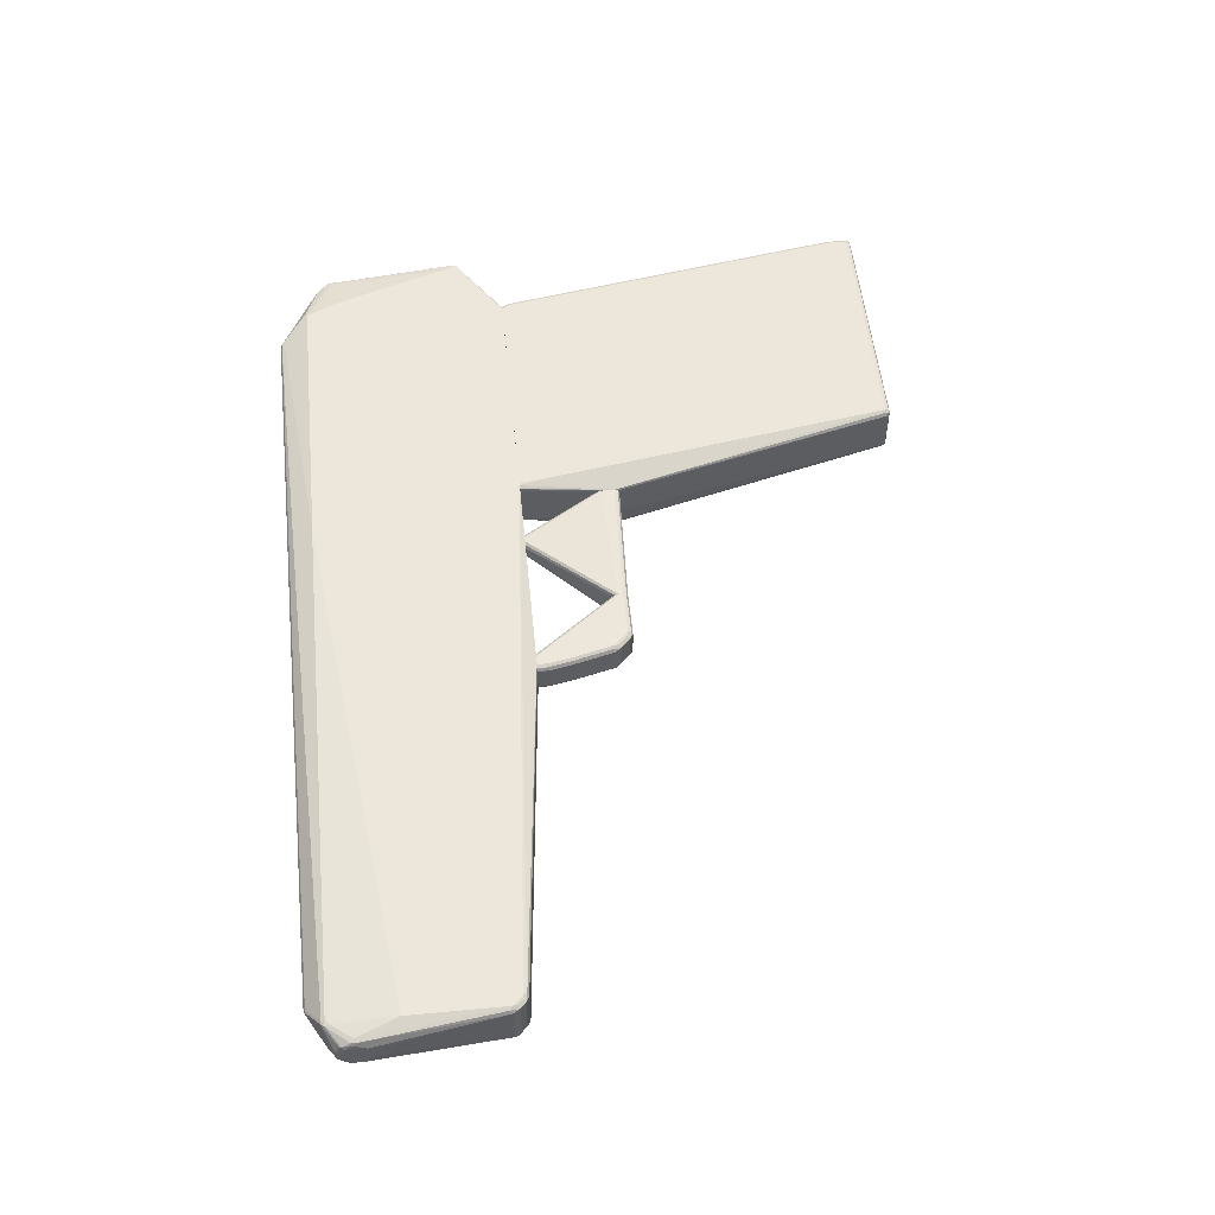
<metadata>
{"format":"obj","ext":"obj","renderer":"f3d","projection":"perspective","resolution":1024,"background":"white","views":[{"elev":53.2,"azim":-95.7,"up":"+Y"}]}
</metadata>
<code>
v -0.15 0.03564 -0.1329
v -0.15 -0.008334 -0.1329
v -0.1465 0.04104 -0.1329
v -0.7565 0.05278 -0.1935
v -0.1495 -0.009367 -0.1329
v -0.7565 -0.02639 -0.1935
v -0.1426 0.04306 -0.1329
v -0.7535 0.05864 -0.1965
v -0.7609 0.05717 -0.1979
v -0.7682 0.05571 -0.1994
v -0.7623 0.04984 -0.1965
v -0.1407 0.04398 -0.1329
v -0.1468 -0.01461 -0.1329
v -0.7623 -0.02931 -0.1965
v -0.7565 -0.03225 -0.1965
v -0.1407 -0.01759 -0.1329
v -0.7565 0.06158 -0.2024
v 0.2462 0.06158 -0.1329
v -0.7637 0.06011 -0.2038
v -0.7682 -0.02345 -0.1994
v -0.777 0.05571 -0.2082
v -0.7609 -0.03298 -0.1979
v -0.777 -0.02345 -0.2082
v -0.7712 -0.02931 -0.2053
v 0.2462 -0.03519 -0.1329
v -0.7653 0.06158 -0.2111
v 0.6772 0.06158 -0.1329
v -0.7726 0.06011 -0.2126
v -0.774 0.06158 -0.2199
v -0.7799 0.05864 -0.2229
v -0.7829 0.05278 -0.2199
v -0.7785 -0.03298 -0.2156
v -0.7653 -0.03519 -0.2111
v -0.7565 -0.03519 -0.2024
v -0.7829 -0.02639 -0.2199
v -0.7799 -0.02931 -0.2141
v 0.6772 -0.03519 -0.1329
v 0.6832 0.05864 -0.1329
v 0.8049 0.05937 -0.2156
v 0.7916 0.06158 -0.2199
v -0.774 0.06158 -0.387
v -0.799 0.05131 -0.4589
v -0.8049 0.04837 -0.453
v -0.8093 0.03518 -0.4398
v -0.8093 0.02639 -0.431
v -0.7799 -0.03225 -0.2199
v -0.7785 -0.03298 -0.2507
v -0.774 -0.03519 -0.2199
v -0.8093 0.0088 -0.431
v -0.8093 -0.008789 -0.4486
v 0.7916 -0.03519 -0.2199
v 0.799 -0.03372 -0.2185
v 0.8005 -0.03225 -0.2141
v 0.8049 -0.03078 -0.2133
v 0.6832 -0.03225 -0.1329
v 0.6861 0.05278 -0.1329
v 0.8071 0.05717 -0.2156
v 0.7975 0.04104 -0.4574
v 0.796 0.04178 -0.4618
v 0.7916 0.04398 -0.4574
v 0.7916 0.06158 -0.2375
v -0.7653 0.05278 -0.5014
v -0.774 0.05278 -0.4926
v -0.7916 0.05278 -0.4574
v 0.1758 0.06158 -0.5014
v -0.8049 0.04837 -0.464
v -0.8071 0.04398 -0.4673
v -0.8077 0.04251 -0.4589
v -0.8093 0.03518 -0.475
v -0.7799 -0.03225 -0.387
v -0.8063 -0.01465 -0.4486
v -0.774 -0.03519 -0.387
v -0.8093 -0.008789 -0.4662
v -0.8071 -0.01319 -0.4706
v 0.7916 -0.03519 -0.2375
v 0.7916 -0.008789 -0.4574
v 0.7975 -0.005862 -0.4545
v 0.8049 -0.03078 -0.2156
v 0.8063 -0.02639 -0.2141
v 0.6861 -0.02639 -0.1329
v 0.8063 0.05278 -0.2141
v 0.8063 -0.02345 -0.217
v 0.8005 8.6e-07 -0.4574
v 0.8005 0.03518 -0.4574
v 0.7975 0.03812 -0.4633
v 0.7785 0.03958 -0.4816
v 0.7785 0.04178 -0.4794
v 0.6992 0.05937 -0.5058
v 0.6949 0.06158 -0.5014
v 0.7125 0.06158 -0.4662
v 0.7301 0.06158 -0.4222
v 0.7389 0.06158 -0.3958
v 0.7829 0.06158 -0.2639
v -0.7653 0.04984 -0.5073
v -0.774 0.05058 -0.5025
v 0.6245 0.04398 -0.5454
v -0.8063 0.04104 -0.4779
v -0.8071 0.02639 -0.4849
v -0.8093 0.01759 -0.4838
v -0.8063 -0.01465 -0.4662
v -0.8005 -0.01759 -0.4662
v -0.774 -0.02639 -0.4926
v -0.7653 -0.02639 -0.5014
v 0.1758 -0.03519 -0.5014
v -0.8093 8.6e-07 -0.475
v -0.8071 0.004405 -0.4882
v -0.7807 -0.02198 -0.497
v -0.7751 -0.02419 -0.5014
v 0.7829 -0.03519 -0.2639
v 0.7902 -0.00733 -0.4647
v 0.7389 -0.03519 -0.3958
v 0.7301 -0.03519 -0.4222
v 0.7125 -0.03519 -0.4662
v 0.6949 -0.03519 -0.5014
v 0.7946 -0.002926 -0.4692
v 0.7946 0.03225 -0.4692
v 0.7888 0.03812 -0.4721
v 0.7858 0.03225 -0.4779
v 0.6479 0.03812 -0.5512
v 0.6465 0.04178 -0.5498
v 0.6421 0.04398 -0.5454
v -0.73 0.02345 -0.5337
v -0.7345 0.02199 -0.5344
v -0.7696 0.04837 -0.508
v 0.6245 0.04104 -0.5512
v -0.777 0.04398 -0.5043
v -0.8049 0.03958 -0.4816
v -0.8049 0.02199 -0.4904
v -0.8063 0.01759 -0.4897
v -0.8093 0.0088 -0.4838
v -0.7799 -0.02345 -0.4926
v -0.7682 -0.02345 -0.5073
v 0.6215 -0.01465 -0.5512
v 0.6245 -0.01759 -0.5454
v -0.8063 0.0088 -0.4897
v -0.777 -0.01759 -0.5043
v -0.7718 -0.02198 -0.5058
v 0.7813 -0.00733 -0.4735
v 0.6421 -0.01759 -0.5454
v 0.6392 -0.01465 -0.5512
v 0.6919 -0.03225 -0.5073
v 0.6992 -0.03078 -0.5058
v 0.7858 -0.002926 -0.4779
v 0.6479 -0.005862 -0.5512
v 0.6421 0.03518 -0.5542
v 0.6421 0.04104 -0.5512
v 0.6201 0.03958 -0.552
v -0.73 0.01759 -0.5366
v -0.7359 0.01759 -0.5337
v 0.6245 0.03518 -0.5542
v -0.7653 -0.01759 -0.5102
v -0.733 0.01174 -0.5337
v 0.6245 -0.008789 -0.5542
v 0.6421 -0.008789 -0.5542
v 0.6465 -0.01319 -0.5498
v 0.8005 -0.02639 0.5102
v 0.8005 0.05278 0.5102
v 0.8005 -0.02639 0.5454
v 0.7975 -0.03225 0.5131
v 0.7829 -0.02639 0.4046
v 0.7975 0.05864 0.5102
v 0.7983 0.05718 0.5498
v 0.8005 0.05278 0.5454
v 0.7829 0.05278 0.4046
v 0.7975 -0.02639 0.5512
v 0.7961 -0.03079 0.552
v 0.7975 -0.03225 0.5483
v 0.7917 -0.03518 0.5102
v 0.7888 -0.03225 0.4603
v 0.7799 -0.03225 0.4076
v 0.692 -0.03225 -0.1114
v 0.6949 -0.02639 -0.1143
v 0.7888 0.05864 0.4574
v 0.7961 0.05937 0.5058
v 0.7975 0.05864 0.5454
v 0.7946 0.05864 0.5512
v 0.7917 0.05278 0.5542
v 0.7975 0.05278 0.5512
v 0.7917 0.06158 0.5454
v 0.7799 0.05864 0.4046
v 0.6949 0.05278 -0.1143
v 0.692 0.05864 -0.1143
v 0.3519 -0.03225 0.5512
v 0.7917 -0.03225 0.5512
v 0.7917 -0.03518 0.5454
v 0.7917 -0.02639 0.5542
v 0.3519 -0.02639 0.5542
v 0.2639 -0.06158 0.01765
v 0.7829 -0.03518 0.4574
v 0.7741 -0.03518 0.4046
v 0.6861 -0.03518 -0.1143
v 0.6832 -0.03225 -0.1328
v 0.6905 -0.03079 -0.1187
v 0.6891 -0.02932 -0.1261
v 0.6861 -0.02639 -0.1328
v 0.7873 0.05937 0.453
v 0.7917 0.06158 0.5102
v 0.3548 0.05864 0.5512
v 0.3519 0.05278 0.5542
v 0.3519 0.06158 0.5454
v 0.7785 0.05937 0.4003
v 0.6905 0.05937 -0.1187
v 0.6861 0.05278 -0.1328
v 0.692 0.05571 -0.1202
v 0.3475 -0.03298 0.5498
v 0.3519 -0.03518 0.5454
v 0.2552 -0.06158 0.0352
v 0.2639 -0.06158 0.02646
v 0.346 -0.02932 0.5512
v 0.2552 -0.06158 0.008837
v 0.6773 -0.03518 -0.1328
v 0.6783 -0.03472 -0.1328
v 0.6857 -0.02731 -0.1328
v 0.7829 0.06158 0.4574
v 0.7741 0.06158 0.4046
v 0.3475 0.05718 0.5498
v 0.346 0.04985 0.5512
v 0.346 0.05864 0.5424
v 0.2463 0.06158 -0.1055
v 0.2261 0.04398 0.0352
v 0.6832 0.05864 -0.1328
v 0.6773 0.06158 -0.1328
v 0.6861 0.06158 -0.1143
v 0.346 -0.03225 0.5454
v 0.2332 -0.05937 0.03083
v 0.2376 -0.06158 0.02646
v 0.2463 -0.06158 0.0352
v 0.3431 -0.02639 0.5454
v 0.2463 -0.06158 0.008837
v 0.2463 -0.03518 -0.1328
v 0.3431 0.05278 0.5454
v 0.2463 0.06158 -0.1328
v 0.2418 0.06066 -0.1328
v 0.2391 0.06 -0.1328
v 0.2385 0.05955 -0.1328
v 0.2338 0.05648 -0.1328
v 0.2261 0.04398 0.01146
v 0.2261 0.04105 0.04112
v 0.2287 -0.05278 0.02646
v 0.2317 -0.05864 0.02646
v 0.2376 -0.06158 0.01765
v 0.2261 -0.008788 0.04401
v 0.2261 -0.01572 0.04246
v 0.2261 -0.01748 0.04159
v 0.2367 -0.03212 -0.1328
v 0.2261 0.03782 0.04273
v 0.2261 0.03518 0.04401
v 0.2327 0.05186 -0.1328
v 0.2261 0.04331 0.0085
v 0.2261 -0.02111 0.0352
v 0.2287 -0.05278 0.01765
v 0.2309 -0.05718 0.01321
v 0.2317 -0.05864 0.01765
v 0.2364 -0.05937 0.008837
v 0.2357 -0.03108 -0.1328
v 0.2327 -0.02731 -0.1328
v 0.2261 0.03782 0.001371
v 0.2261 0.04017 0.002515
v 0.2261 0.04127 0.004398
v 0.2261 -0.02111 0.008837
v 0.2261 -0.0172 0.003389
v 0.2261 -0.01636 0.002851
v 0.2261 -0.01476 0.002448
v 0.2261 -0.008788 0.001371
v 0.2199 0.03518 0.04398
v 0.2199 -0.008796 0.04398
v 0.2261 0.03518 0.04398
v 0.2229 0.04105 0.04104
v -0.006422 0.04105 0.03225
v -0.006422 0.03518 0.03517
v 0.2261 -0.01572 0.04244
v 0.2261 -0.008796 0.04398
v -0.006422 -0.008796 0.03517
v 0.2261 0.04105 0.04104
v 0.2261 0.04267 0.03782
v 0.2199 0.04398 0.03517
v -0.006422 0.04161 0.03114
v 0.2261 -0.01748 0.04156
v -0.006422 -0.01038 0.03439
v -0.006422 -0.01466 0.03225
v 0.2261 0.04398 0.03517
v -0.006422 0.04398 0.02638
v 0.2261 -0.02112 0.03517
v -0.006422 -0.01545 0.03067
v 0.2261 0.04398 0.01142
v -0.006422 0.04398 0.01758
v 0.2261 -0.02112 0.00879
v -0.006422 -0.01759 0.02638
v 0.2261 0.04332 0.008461
v 0.1407 0.03518 -0.1329
v 0.132 0.03518 -0.1329
v -0.006422 0.04105 0.01172
v 0.132 5.38e-06 -0.1329
v 0.1407 5.38e-06 -0.1329
v 0.1416 0.0004578 -0.1329
v 0.1466 0.002937 -0.1329
v 0.2261 -0.01721 0.003337
v -0.006422 -0.01759 0.01758
v 0.2261 0.04127 0.004359
v 0.1466 0.03225 -0.1329
v 0.1414 0.03488 -0.1329
v 0.1301 0.03427 -0.1329
v -0.006422 0.03518 0.00879
v 0.1261 0.03225 -0.1329
v 0.1227 0.02685 -0.1329
v 0.1258 0.002975 -0.1329
v -0.006422 -0.01466 0.01172
v 0.1495 0.0088 -0.1329
v 0.2261 -0.01636 0.002801
v 0.2261 0.04017 0.002489
v 0.1495 0.02639 -0.1329
v -0.006422 -0.008796 0.00879
v 0.1227 0.009259 -0.1329
v 0.1231 0.008226 -0.1329
v -0.006422 -0.01117 0.009968
v 0.2261 -0.008796 0.001312
v 0.2261 -0.01475 0.00242
v 0.2261 0.03782 0.001312
v -0.006436 -0.008793 0.008785
v -0.006436 0.03518 0.008785
v -0.006436 -0.01117 0.009969
v -0.1153 -0.00971 -0.1329
v -0.1148 -0.008335 -0.1329
v -0.006436 0.04105 0.01171
v -0.1148 0.03564 -0.1329
v -0.006436 -0.01466 0.01171
v -0.1181 -0.01389 -0.1329
v -0.006436 0.04398 0.01759
v -0.1173 0.04059 -0.1329
v -0.1176 0.0412 -0.1329
v -0.006436 -0.01759 0.01759
v -0.1233 -0.01741 -0.1329
v -0.1222 -0.01668 -0.1329
v -0.006436 0.04398 0.02639
v -0.1222 0.04353 -0.1329
v -0.1231 0.04398 -0.1319
v -0.006436 -0.01759 0.02639
v -0.1231 -0.01759 -0.1319
v -0.1319 -0.01759 -0.1329
v -0.08797 0.04398 0.02639
v -0.006436 0.04105 0.03224
v -0.1231 0.04364 -0.1329
v -0.1319 0.04398 -0.1329
v -0.006436 -0.01466 0.03224
v -0.09237 -0.01539 0.03078
v -0.08797 -0.01759 0.02639
v -0.1407 -0.01759 -0.1329
v -0.09677 0.04398 0.01759
v -0.09529 0.04251 0.02492
v -0.09969 0.03812 0.02931
v -0.09237 0.03958 0.03078
v -0.08503 0.04105 0.03224
v -0.006436 0.03518 0.03519
v -0.1407 0.04398 -0.1329
v -0.006436 -0.008793 0.03519
v -0.08797 -0.01466 0.03224
v -0.1114 -0.01173 0.01466
v -0.1099 -0.01539 0.01319
v -0.08797 -0.008793 0.03519
v -0.09383 -0.01173 0.03224
v -0.09677 -0.01759 0.01759
v -0.1469 -0.01462 -0.1329
v -0.1407 -0.01759 -0.1143
v -0.1143 0.04398 -1.607e-05
v -0.1129 0.04251 0.007321
v -0.09969 -0.005864 0.02931
v -0.08797 0.03518 0.03519
v -0.1173 0.03812 0.01171
v -0.1466 0.04105 -0.1329
v -0.1407 0.04398 -0.1143
v -0.1202 -0.01173 0.005857
v -0.1187 -0.01539 0.004393
v -0.1143 -0.01759 -1.607e-05
v -0.1495 -0.009366 -0.1329
v -0.1451 -0.01539 -0.11
v -0.1466 -0.01466 -0.1143
v -0.1495 -0.008793 -0.1143
v -0.1319 -0.01759 -0.07037
v -0.1363 -0.01539 -0.06597
v -0.1202 0.04105 -0.002944
v -0.1319 0.04398 -0.07037
v -0.1173 -0.005864 0.01171
v -0.1231 0.03518 -1.607e-05
v -0.1202 0.03225 0.005857
v -0.15 0.03564 -0.1329
v -0.1466 0.04105 -0.1173
v -0.1378 0.04105 -0.0733
v -0.1231 -0.008793 -1.607e-05
v -0.1407 -0.008793 -0.07037
v -0.1202 -0.01466 -1.607e-05
v -0.15 -0.008335 -0.1329
v -0.1378 -0.01466 -0.07037
v -0.1495 0.03518 -0.1143
v -0.1407 0.03518 -0.07037
f 1 2 5
f 1 5 13
f 1 13 16
f 1 16 25
f 1 25 37
f 1 37 55
f 1 55 80
f 1 80 56
f 1 56 38
f 1 38 27
f 1 27 18
f 1 18 12
f 1 12 7
f 1 7 3
f 1 3 4
f 1 4 6
f 1 6 2
f 2 6 5
f 3 7 4
f 4 8 9
f 4 9 10
f 4 10 11
f 4 11 14
f 4 14 6
f 4 7 12
f 4 12 8
f 5 6 13
f 6 14 15
f 6 15 16
f 6 16 13
f 8 17 9
f 8 12 18
f 8 18 17
f 9 17 19
f 9 19 10
f 10 20 14
f 10 14 11
f 10 19 21
f 10 21 23
f 10 23 20
f 14 22 15
f 14 20 23
f 14 23 24
f 14 24 22
f 15 22 25
f 15 25 16
f 17 26 19
f 17 18 27
f 17 27 40
f 17 40 61
f 17 61 93
f 17 93 92
f 17 92 91
f 17 91 90
f 17 90 89
f 17 89 65
f 17 65 41
f 17 41 29
f 17 29 26
f 19 26 28
f 19 28 21
f 21 29 30
f 21 30 31
f 21 31 35
f 21 35 23
f 21 28 29
f 22 24 32
f 22 32 33
f 22 33 34
f 22 34 25
f 23 35 36
f 23 36 24
f 24 36 32
f 25 34 33
f 25 33 48
f 25 48 72
f 25 72 104
f 25 104 114
f 25 114 113
f 25 113 112
f 25 112 111
f 25 111 109
f 25 109 75
f 25 75 51
f 25 51 37
f 26 29 28
f 27 38 39
f 27 39 40
f 29 41 42
f 29 42 43
f 29 43 30
f 30 43 31
f 31 43 44
f 31 44 45
f 31 45 49
f 31 49 35
f 32 36 35
f 32 35 46
f 32 46 70
f 32 70 47
f 32 47 72
f 32 72 48
f 32 48 33
f 35 49 50
f 35 50 71
f 35 71 46
f 37 51 52
f 37 52 53
f 37 53 54
f 37 54 55
f 38 56 57
f 38 57 39
f 39 57 58
f 39 58 59
f 39 59 60
f 39 60 61
f 39 61 40
f 41 62 63
f 41 63 64
f 41 64 42
f 41 65 62
f 42 66 43
f 42 64 63
f 42 63 66
f 43 66 67
f 43 67 68
f 43 68 44
f 44 68 69
f 44 69 99
f 44 99 130
f 44 130 105
f 44 105 73
f 44 73 50
f 44 50 49
f 44 49 45
f 46 71 100
f 46 100 70
f 47 70 72
f 50 73 74
f 50 74 71
f 51 75 52
f 52 76 77
f 52 77 78
f 52 78 54
f 52 54 53
f 52 75 76
f 54 78 79
f 54 79 80
f 54 80 55
f 56 80 79
f 56 79 81
f 56 81 57
f 57 81 79
f 57 79 82
f 57 82 83
f 57 83 84
f 57 84 58
f 58 84 59
f 59 84 85
f 59 85 86
f 59 86 87
f 59 87 88
f 59 88 89
f 59 89 60
f 60 90 91
f 60 91 92
f 60 92 93
f 60 93 61
f 60 89 90
f 62 94 95
f 62 95 63
f 62 65 96
f 62 96 125
f 62 125 94
f 63 95 66
f 65 89 121
f 65 121 96
f 66 97 67
f 66 95 97
f 67 69 68
f 67 97 69
f 69 97 98
f 69 98 99
f 70 100 101
f 70 101 72
f 71 74 100
f 72 101 102
f 72 102 103
f 72 103 104
f 73 105 106
f 73 106 74
f 74 106 107
f 74 107 108
f 74 108 100
f 75 109 76
f 76 110 77
f 76 109 111
f 76 111 112
f 76 112 113
f 76 113 114
f 76 114 110
f 77 110 115
f 77 115 83
f 77 83 78
f 78 83 79
f 79 83 82
f 83 115 116
f 83 116 84
f 84 116 85
f 85 116 117
f 85 117 86
f 86 117 116
f 86 116 118
f 86 118 119
f 86 119 120
f 86 120 88
f 86 88 87
f 88 120 89
f 89 120 121
f 94 122 123
f 94 123 124
f 94 124 95
f 94 125 122
f 95 124 126
f 95 126 127
f 95 127 97
f 96 121 120
f 96 120 125
f 97 127 98
f 98 127 128
f 98 128 129
f 98 129 99
f 99 129 106
f 99 106 130
f 100 108 131
f 100 131 102
f 100 102 101
f 102 131 108
f 102 108 103
f 103 108 132
f 103 132 133
f 103 133 134
f 103 134 104
f 104 134 139
f 104 139 114
f 105 130 106
f 106 129 135
f 106 135 136
f 106 136 108
f 106 108 107
f 108 136 137
f 108 137 132
f 110 138 143
f 110 143 115
f 110 114 138
f 114 139 140
f 114 140 141
f 114 141 142
f 114 142 143
f 114 143 138
f 115 143 118
f 115 118 116
f 118 143 144
f 118 144 119
f 119 144 154
f 119 154 145
f 119 145 120
f 120 145 146
f 120 146 125
f 122 125 147
f 122 147 123
f 123 148 149
f 123 149 129
f 123 129 128
f 123 128 126
f 123 126 124
f 123 147 150
f 123 150 148
f 125 146 147
f 126 128 127
f 129 149 135
f 132 137 136
f 132 136 151
f 132 151 152
f 132 152 133
f 133 153 154
f 133 154 140
f 133 140 139
f 133 139 134
f 133 152 153
f 135 149 136
f 136 149 152
f 136 152 151
f 140 154 155
f 140 155 141
f 141 155 142
f 142 155 143
f 143 155 154
f 143 154 144
f 145 154 153
f 145 153 150
f 145 150 147
f 145 147 146
f 148 152 149
f 148 150 153
f 148 153 152
f 156 157 163
f 156 163 158
f 156 158 167
f 156 167 159
f 156 159 169
f 156 169 160
f 156 160 164
f 156 164 157
f 157 161 162
f 157 162 163
f 157 164 173
f 157 173 161
f 158 163 178
f 158 178 165
f 158 165 166
f 158 166 167
f 159 167 185
f 159 185 168
f 159 168 189
f 159 189 169
f 160 169 170
f 160 170 171
f 160 171 172
f 160 172 181
f 160 181 164
f 161 173 196
f 161 196 174
f 161 174 197
f 161 197 179
f 161 179 175
f 161 175 162
f 162 176 177
f 162 177 178
f 162 178 163
f 162 175 179
f 162 179 176
f 164 180 173
f 164 181 182
f 164 182 180
f 165 178 177
f 165 177 186
f 165 186 166
f 166 183 184
f 166 184 185
f 166 185 167
f 166 186 187
f 166 187 183
f 168 185 208
f 168 208 188
f 168 188 189
f 169 189 190
f 169 190 170
f 170 190 171
f 171 191 192
f 171 192 193
f 171 193 172
f 171 190 191
f 172 193 194
f 172 194 195
f 172 195 203
f 172 203 181
f 173 180 196
f 174 196 214
f 174 214 197
f 176 198 199
f 176 199 177
f 176 179 200
f 176 200 198
f 177 199 187
f 177 187 186
f 179 197 214
f 179 214 215
f 179 215 223
f 179 223 222
f 179 222 232
f 179 232 219
f 179 219 200
f 180 201 196
f 180 182 202
f 180 202 201
f 181 203 204
f 181 204 202
f 181 202 182
f 183 205 206
f 183 206 185
f 183 185 184
f 183 187 205
f 185 206 227
f 185 227 207
f 185 207 208
f 187 209 205
f 187 199 217
f 187 217 209
f 188 208 207
f 188 207 227
f 188 227 226
f 188 226 241
f 188 241 229
f 188 229 210
f 188 210 211
f 188 211 191
f 188 191 190
f 188 190 189
f 191 211 212
f 191 212 192
f 192 212 211
f 192 211 230
f 192 230 245
f 192 245 255
f 192 255 256
f 192 256 248
f 192 248 236
f 192 236 235
f 192 235 234
f 192 234 233
f 192 233 232
f 192 232 222
f 192 222 221
f 192 221 203
f 192 203 195
f 192 195 213
f 192 213 194
f 192 194 193
f 194 213 195
f 196 201 215
f 196 215 214
f 198 200 216
f 198 216 199
f 199 216 217
f 200 218 216
f 200 219 220
f 200 220 218
f 201 202 215
f 202 204 221
f 202 221 222
f 202 222 223
f 202 223 215
f 203 221 204
f 205 209 224
f 205 224 240
f 205 240 225
f 205 225 226
f 205 226 206
f 206 226 227
f 209 217 231
f 209 231 228
f 209 228 224
f 210 229 230
f 210 230 211
f 216 218 231
f 216 231 217
f 218 220 231
f 219 232 233
f 219 233 234
f 219 234 220
f 220 234 235
f 220 235 236
f 220 236 237
f 220 237 249
f 220 249 259
f 220 259 258
f 220 258 257
f 220 257 264
f 220 264 263
f 220 263 262
f 220 262 261
f 220 261 260
f 220 260 250
f 220 250 244
f 220 244 243
f 220 243 242
f 220 242 247
f 220 247 246
f 220 246 238
f 220 238 231
f 224 228 239
f 224 239 240
f 225 240 253
f 225 253 241
f 225 241 226
f 228 242 243
f 228 243 244
f 228 244 239
f 228 231 247
f 228 247 242
f 229 241 230
f 230 241 245
f 231 238 246
f 231 246 247
f 236 248 237
f 237 248 249
f 239 244 250
f 239 250 260
f 239 260 251
f 239 251 252
f 239 252 240
f 240 252 253
f 241 253 254
f 241 254 245
f 245 254 253
f 245 253 252
f 245 252 255
f 248 256 264
f 248 264 257
f 248 257 258
f 248 258 259
f 248 259 249
f 251 260 256
f 251 256 252
f 252 256 255
f 256 260 261
f 256 261 262
f 256 262 263
f 256 263 264
f 265 266 272
f 265 272 267
f 265 267 274
f 265 274 268
f 265 268 269
f 265 269 270
f 265 270 273
f 265 273 266
f 266 271 272
f 266 273 271
f 267 272 271
f 267 271 278
f 267 278 283
f 267 283 287
f 267 287 297
f 267 297 309
f 267 309 317
f 267 317 316
f 267 316 318
f 267 318 310
f 267 310 299
f 267 299 289
f 267 289 285
f 267 285 281
f 267 281 275
f 267 275 274
f 268 274 275
f 268 275 276
f 268 276 269
f 269 277 282
f 269 282 286
f 269 286 292
f 269 292 303
f 269 303 312
f 269 312 315
f 269 315 307
f 269 307 298
f 269 298 288
f 269 288 284
f 269 284 280
f 269 280 279
f 269 279 273
f 269 273 270
f 269 276 277
f 271 273 279
f 271 279 280
f 271 280 278
f 275 281 276
f 276 281 285
f 276 285 286
f 276 286 282
f 276 282 277
f 278 280 283
f 280 284 283
f 283 284 288
f 283 288 298
f 283 298 287
f 285 289 290
f 285 290 291
f 285 291 286
f 286 291 292
f 287 293 294
f 287 294 295
f 287 295 296
f 287 296 297
f 287 298 293
f 289 299 300
f 289 300 301
f 289 301 290
f 290 301 300
f 290 300 311
f 290 311 308
f 290 308 296
f 290 296 295
f 290 295 294
f 290 294 293
f 290 293 306
f 290 306 314
f 290 314 313
f 290 313 305
f 290 305 304
f 290 304 302
f 290 302 291
f 291 302 292
f 292 302 304
f 292 304 305
f 292 305 303
f 293 298 307
f 293 307 306
f 296 308 297
f 297 308 309
f 299 310 300
f 300 310 311
f 303 305 313
f 303 313 312
f 306 307 314
f 307 315 314
f 308 311 318
f 308 318 316
f 308 316 317
f 308 317 309
f 310 318 311
f 312 313 314
f 312 314 315
f 319 320 324
f 319 324 328
f 319 328 334
f 319 334 341
f 319 341 353
f 319 353 355
f 319 355 344
f 319 344 337
f 319 337 331
f 319 331 326
f 319 326 321
f 319 321 322
f 319 322 323
f 319 323 325
f 319 325 320
f 320 325 324
f 321 326 322
f 322 327 333
f 322 333 332
f 322 332 339
f 322 339 347
f 322 347 362
f 322 362 374
f 322 374 391
f 322 391 385
f 322 385 369
f 322 369 354
f 322 354 343
f 322 343 342
f 322 342 335
f 322 335 330
f 322 330 329
f 322 329 325
f 322 325 323
f 322 326 327
f 324 325 329
f 324 329 330
f 324 330 328
f 326 331 332
f 326 332 333
f 326 333 327
f 328 330 335
f 328 335 336
f 328 336 343
f 328 343 354
f 328 354 370
f 328 370 381
f 328 381 364
f 328 364 348
f 328 348 340
f 328 340 334
f 331 337 346
f 331 346 361
f 331 361 373
f 331 373 378
f 331 378 363
f 331 363 347
f 331 347 339
f 331 339 338
f 331 338 332
f 332 338 339
f 334 340 352
f 334 352 341
f 335 342 336
f 336 342 343
f 337 344 345
f 337 345 346
f 340 348 365
f 340 365 349
f 340 349 350
f 340 350 351
f 340 351 352
f 341 352 367
f 341 367 353
f 344 355 359
f 344 359 356
f 344 356 345
f 345 357 358
f 345 358 346
f 345 356 359
f 345 359 360
f 345 360 357
f 346 358 372
f 346 372 361
f 347 363 362
f 348 364 365
f 349 365 368
f 349 368 350
f 350 366 359
f 350 359 367
f 350 367 351
f 350 368 382
f 350 382 366
f 351 367 352
f 353 367 359
f 353 359 355
f 354 369 386
f 354 386 370
f 357 360 366
f 357 366 382
f 357 382 371
f 357 371 372
f 357 372 358
f 359 366 360
f 361 372 373
f 362 363 375
f 362 375 376
f 362 376 377
f 362 377 374
f 363 378 379
f 363 379 375
f 364 380 365
f 364 381 380
f 365 380 368
f 368 380 383
f 368 383 384
f 368 384 371
f 368 371 382
f 369 385 386
f 370 386 387
f 370 387 381
f 371 384 383
f 371 383 388
f 371 388 389
f 371 389 379
f 371 379 390
f 371 390 372
f 372 390 379
f 372 379 378
f 372 378 373
f 374 377 391
f 375 379 376
f 376 379 392
f 376 392 389
f 376 389 377
f 377 393 385
f 377 385 391
f 377 389 394
f 377 394 393
f 379 389 392
f 380 381 387
f 380 387 394
f 380 394 383
f 383 394 389
f 383 389 388
f 385 393 386
f 386 393 387
f 387 393 394

</code>
